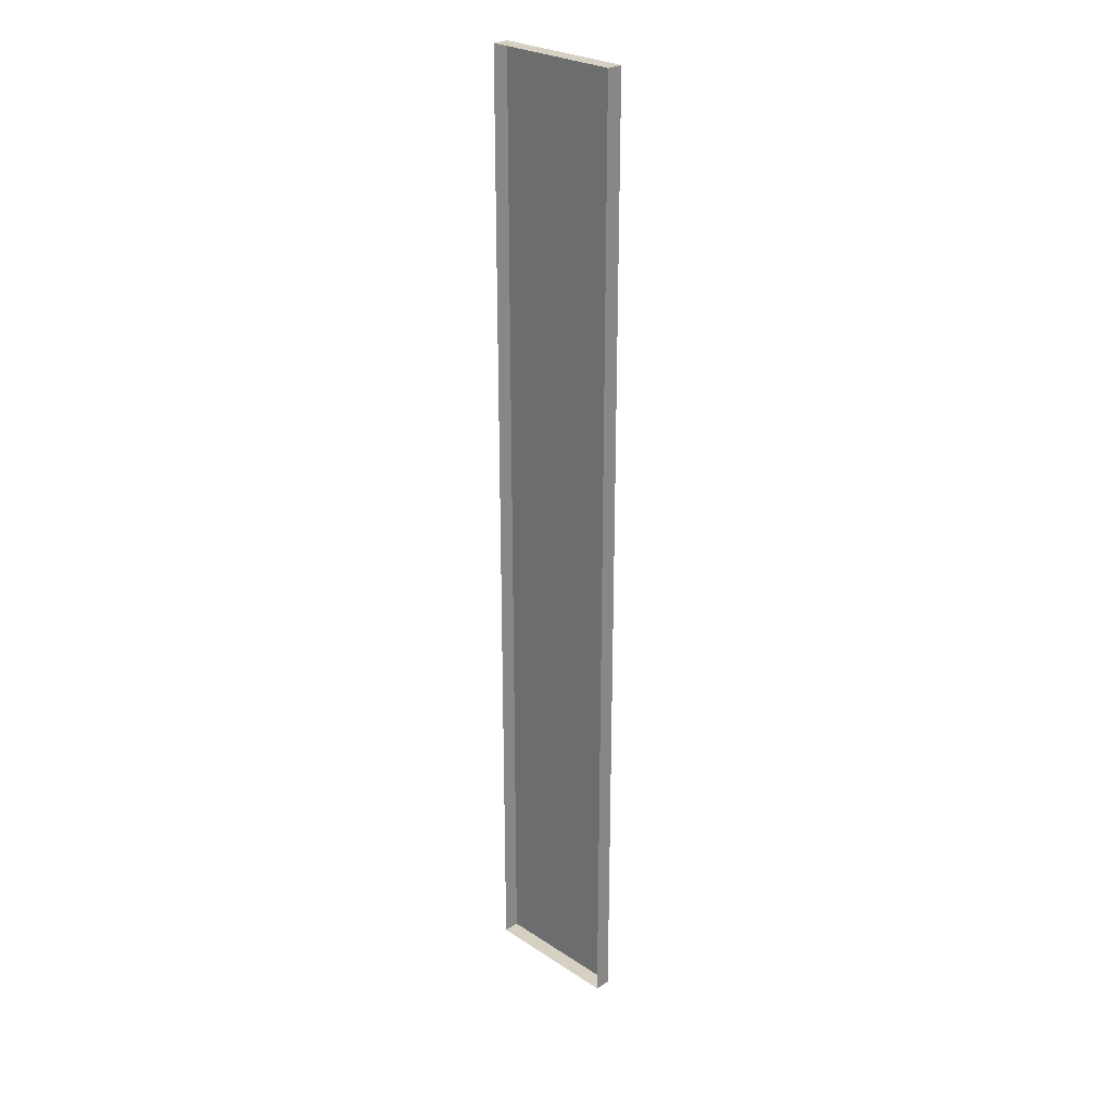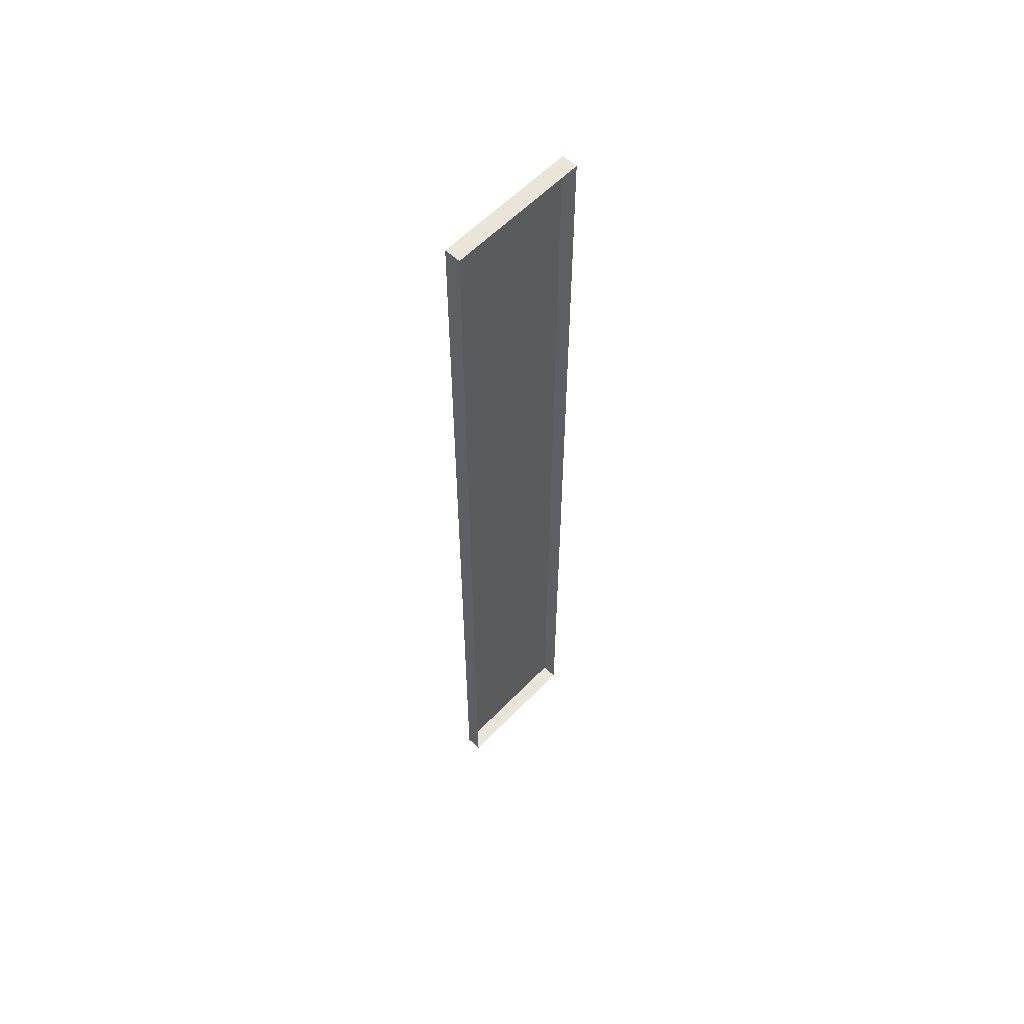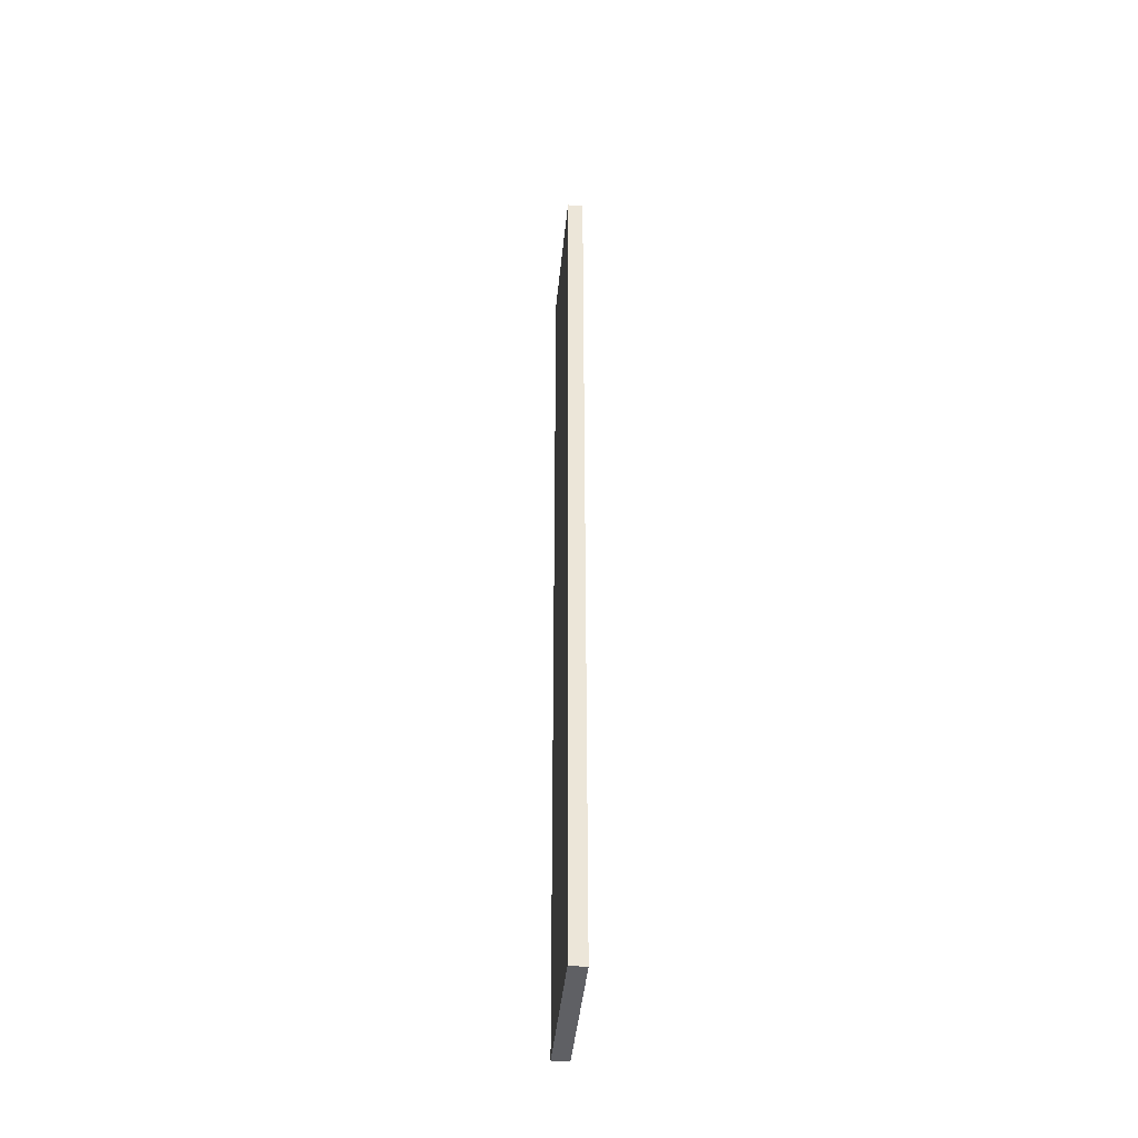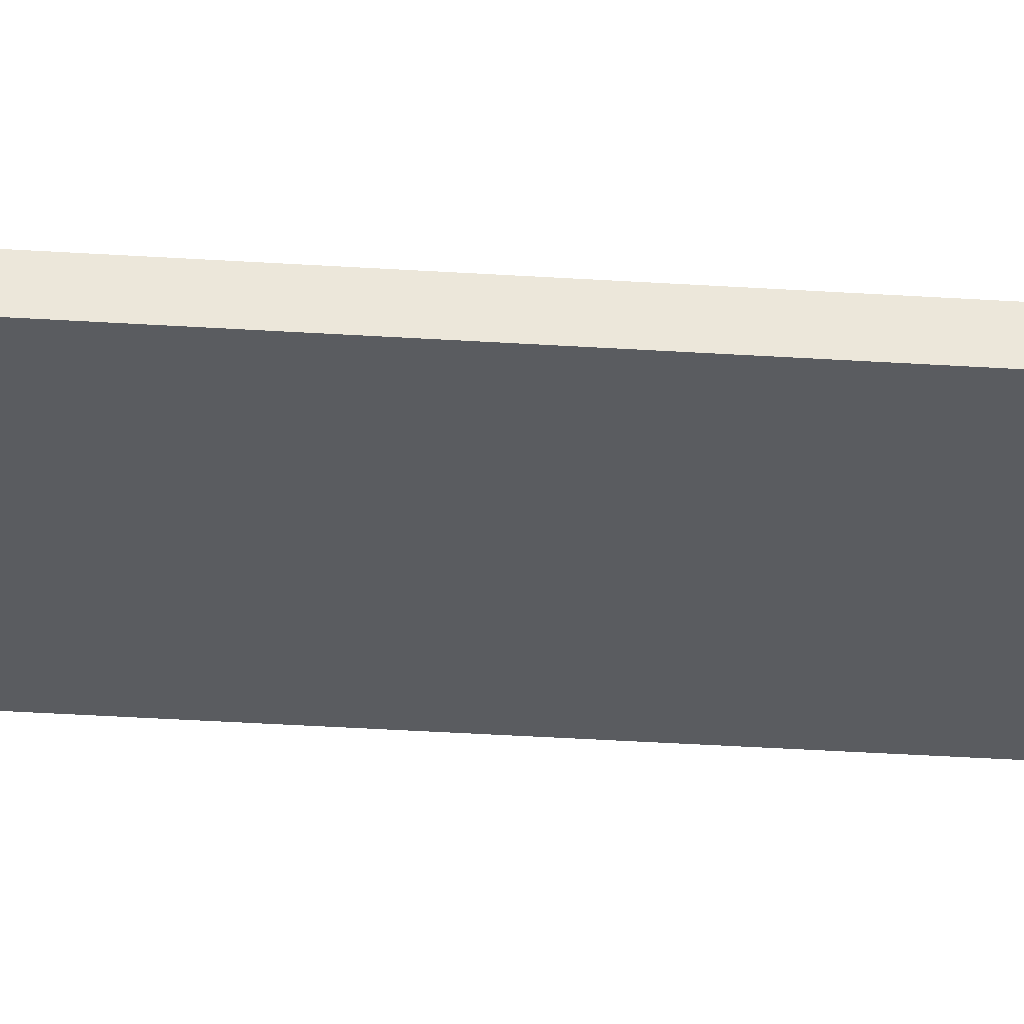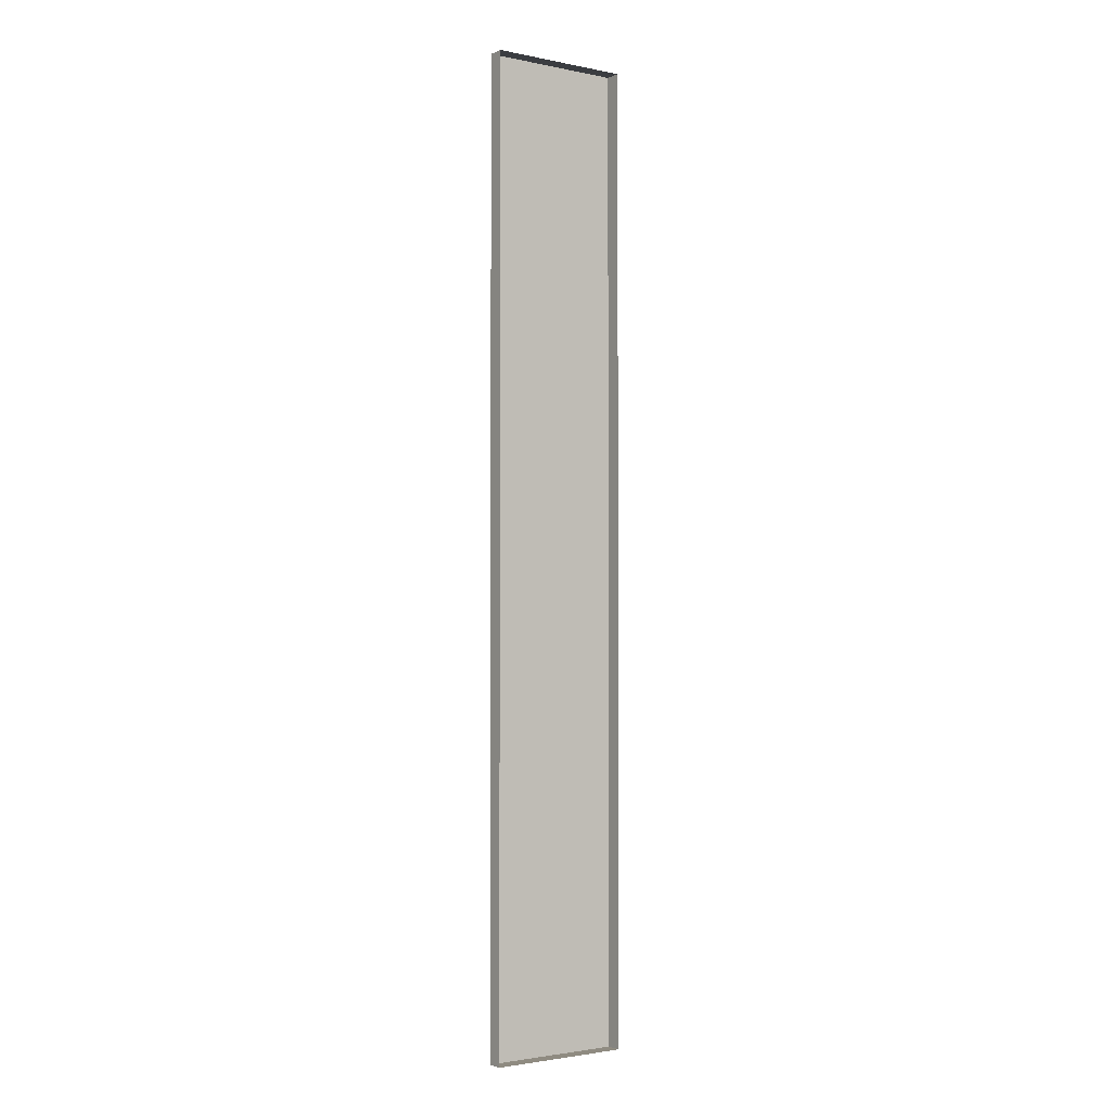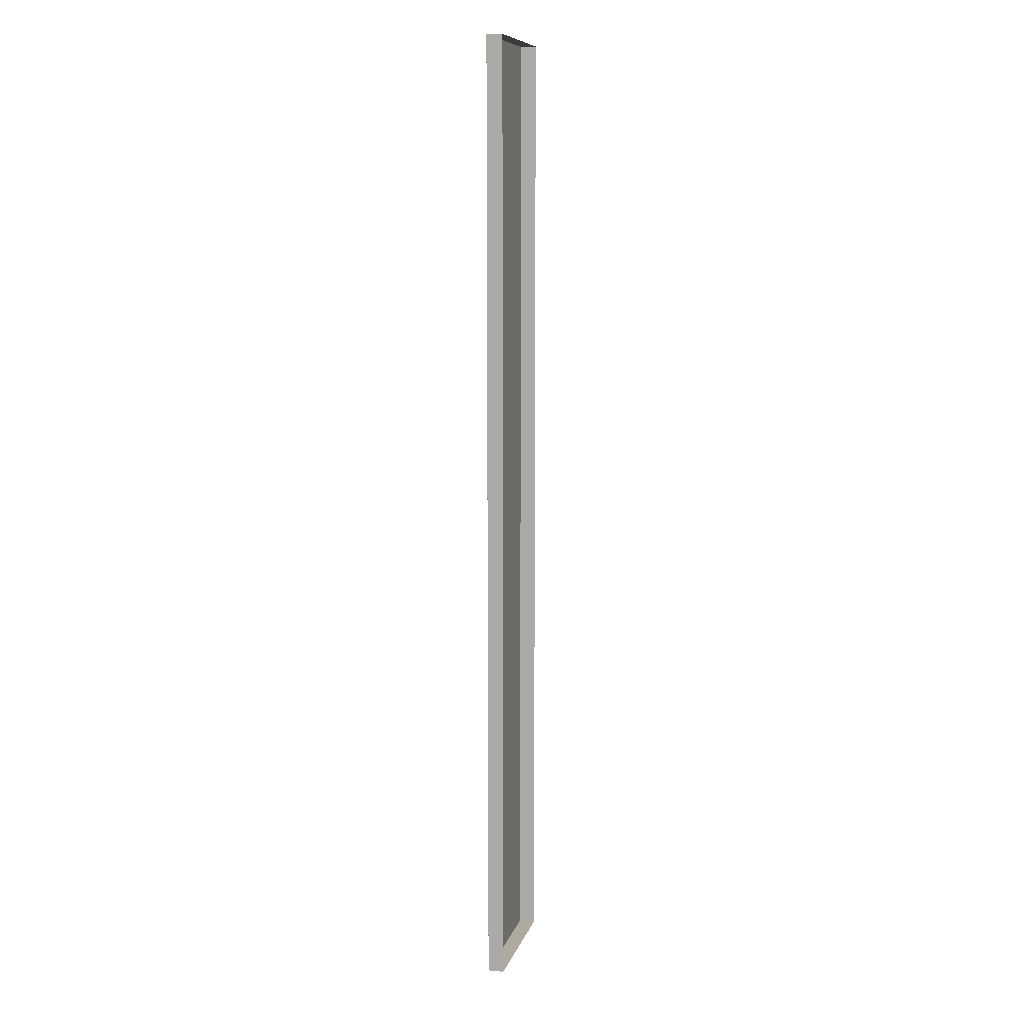
<metadata>
{"format":"obj","ext":"obj","renderer":"f3d","projection":"perspective","resolution":1024,"background":"white","views":[{"elev":26.5,"azim":45.5,"up":"+Y"},{"elev":58.7,"azim":-46.5,"up":"+Y"},{"elev":-43.8,"azim":-95.6,"up":"+Y"},{"elev":-33.9,"azim":-95.1,"up":"+Z"},{"elev":-2.3,"azim":-35.2,"up":"+Y"},{"elev":9.5,"azim":-75.9,"up":"+Y"}]}
</metadata>
<code>
g boardWH_geo13
v -1.568e-06 8.932 0.1486
v -1.568e-06 8.932 -2.802e-07
v 1.299 8.932 -2.802e-07
v 1.299 8.932 0.1486
v -1.568e-06 8.932 -2.802e-07
v -1.568e-06 -7.342e-07 -2.802e-07
v 1.299 -7.342e-07 -2.802e-07
v 1.299 8.932 -2.802e-07
v -1.568e-06 -7.342e-07 -2.802e-07
v -1.568e-06 -7.342e-07 0.1486
v 1.299 -7.342e-07 0.1486
v 1.299 -7.342e-07 -2.802e-07
v 1.299 -7.342e-07 0.1486
v 1.299 8.932 0.1486
v 1.299 8.932 -2.802e-07
v 1.299 -7.342e-07 -2.802e-07
v -1.568e-06 -7.342e-07 -2.802e-07
v -1.568e-06 8.932 -2.802e-07
v -1.568e-06 8.932 0.1486
v -1.568e-06 -7.342e-07 0.1486
g boardWH_geo13_0
f 3 2 1
f 4 3 1
f 7 6 5
f 8 7 5
f 11 10 9
f 12 11 9
f 15 14 13
f 16 15 13
f 19 18 17
f 20 19 17

</code>
